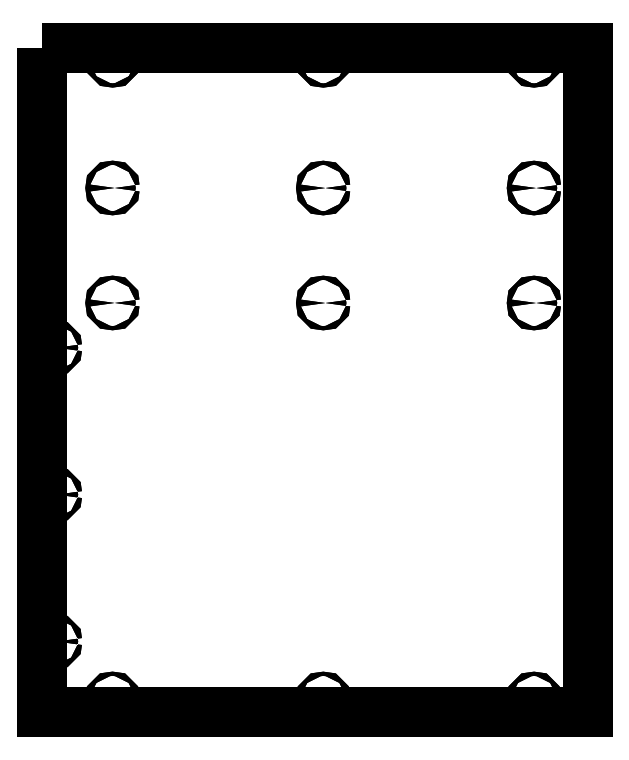
<metadata>
{"format":"dxf","ext":"dxf","renderer":"ezdxf+matplotlib","layout":"modelspace","background":"white","min_lineweight":24,"dpi":150}
</metadata>
<code>
0
SECTION
2
ENTITIES
0
LWPOLYLINE
8
0
90
4
70
1
43
0
10
344.6
20
406.6
10
344.6
20
-113.4
10
771.6
20
-113.4
10
771.6
20
406.6
0
CIRCLE
8
0
10
564.6
20
296.6
30
-3.923e-06
40
1.65
210
-2.149e-24
220
2.149e-24
230
1
0
CIRCLE
8
0
10
564.6
20
396.6
30
-3.923e-06
40
1.65
210
-2.149e-24
220
2.149e-24
230
1
0
CIRCLE
8
0
10
729.6
20
396.6
30
-3.923e-06
40
1.65
210
-2.149e-24
220
2.149e-24
230
1
0
CIRCLE
8
0
10
729.6
20
206.6
30
-3.923e-06
40
1.65
210
-2.149e-24
220
2.149e-24
230
1
0
CIRCLE
8
0
10
399.7
20
296.6
30
-3.923e-06
40
1.65
210
-2.149e-24
220
2.149e-24
230
1
0
CIRCLE
8
0
10
399.6
20
-103.4
30
-3.923e-06
40
1.65
210
-2.149e-24
220
2.149e-24
230
1
0
CIRCLE
8
0
10
354.6
20
-58.43
30
-3.923e-06
40
1.65
210
-2.149e-24
220
2.149e-24
230
1
0
CIRCLE
8
0
10
354.6
20
171.6
30
-3.923e-06
40
1.65
210
-2.149e-24
220
2.149e-24
230
1
0
CIRCLE
8
0
10
354.6
20
56.57
30
-3.923e-06
40
1.65
210
-2.149e-24
220
2.149e-24
230
1
0
CIRCLE
8
0
10
399.7
20
396.6
30
-3.923e-06
40
1.65
210
-2.149e-24
220
2.149e-24
230
1
0
CIRCLE
8
0
10
399.7
20
206.6
30
-3.923e-06
40
1.65
210
-2.149e-24
220
2.149e-24
230
1
0
CIRCLE
8
0
10
729.6
20
296.6
30
-3.923e-06
40
1.65
210
-2.149e-24
220
2.149e-24
230
1
0
CIRCLE
8
0
10
729.6
20
-103.4
30
-3.923e-06
40
1.65
210
-2.149e-24
220
2.149e-24
230
1
0
CIRCLE
8
0
10
564.6
20
-103.4
30
-3.923e-06
40
1.65
210
-2.149e-24
220
2.149e-24
230
1
0
CIRCLE
8
0
10
564.6
20
206.6
30
-3.923e-06
40
1.65
210
-2.149e-24
220
2.149e-24
230
1
0
CIRCLE
8
0
10
354.6
20
171.6
30
0
40
1.65
210
2.853e-31
220
4.437e-31
230
1
0
CIRCLE
8
0
10
354.6
20
56.57
30
0
40
1.65
210
2.853e-31
220
4.437e-31
230
1
0
CIRCLE
8
0
10
354.6
20
-58.43
30
0
40
1.65
210
2.853e-31
220
4.437e-31
230
1
0
CIRCLE
8
0
10
399.7
20
396.6
30
0
40
1.65
210
2.853e-31
220
4.437e-31
230
1
0
CIRCLE
8
0
10
399.6
20
-103.4
30
0
40
1.65
210
2.853e-31
220
4.437e-31
230
1
0
CIRCLE
8
0
10
399.7
20
206.6
30
0
40
1.65
210
2.853e-31
220
4.437e-31
230
1
0
CIRCLE
8
0
10
399.7
20
296.6
30
0
40
1.65
210
2.853e-31
220
4.437e-31
230
1
0
CIRCLE
8
0
10
729.6
20
296.6
30
0
40
1.65
210
2.853e-31
220
4.437e-31
230
1
0
CIRCLE
8
0
10
729.6
20
206.6
30
0
40
1.65
210
2.853e-31
220
4.437e-31
230
1
0
CIRCLE
8
0
10
729.6
20
-103.4
30
0
40
1.65
210
2.853e-31
220
4.437e-31
230
1
0
CIRCLE
8
0
10
729.6
20
396.6
30
0
40
1.65
210
2.853e-31
220
4.437e-31
230
1
0
CIRCLE
8
0
10
564.6
20
-103.4
30
0
40
1.65
210
2.853e-31
220
4.437e-31
230
1
0
CIRCLE
8
0
10
564.6
20
396.6
30
0
40
1.65
210
2.853e-31
220
4.437e-31
230
1
0
CIRCLE
8
0
10
564.6
20
206.6
30
0
40
1.65
210
2.853e-31
220
4.437e-31
230
1
0
CIRCLE
8
0
10
564.6
20
296.6
30
0
40
1.65
210
2.853e-31
220
4.437e-31
230
1
0
LWPOLYLINE
8
0
90
4
70
1
43
0
10
344.6
20
406.6
10
344.6
20
-113.4
10
771.6
20
-113.4
10
771.6
20
406.6
0
ENDSEC
0
EOF

</code>
